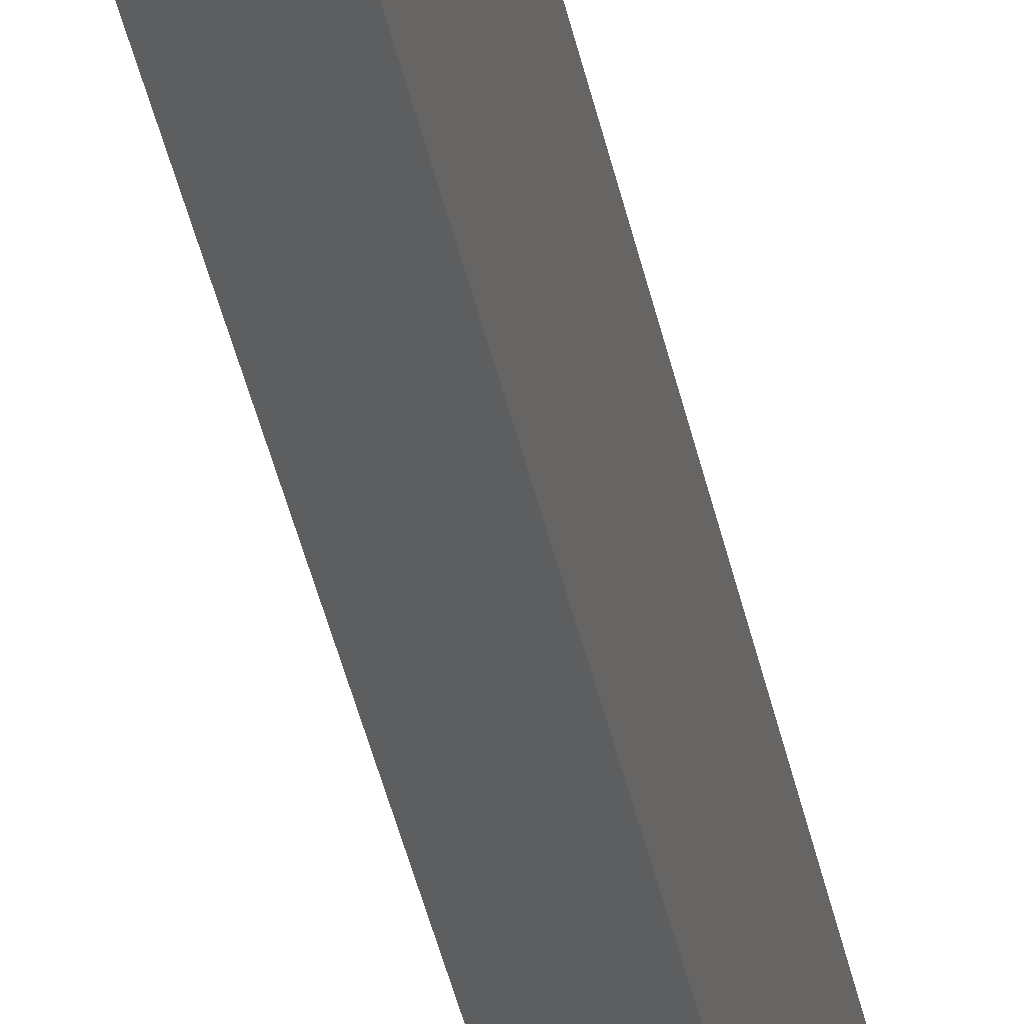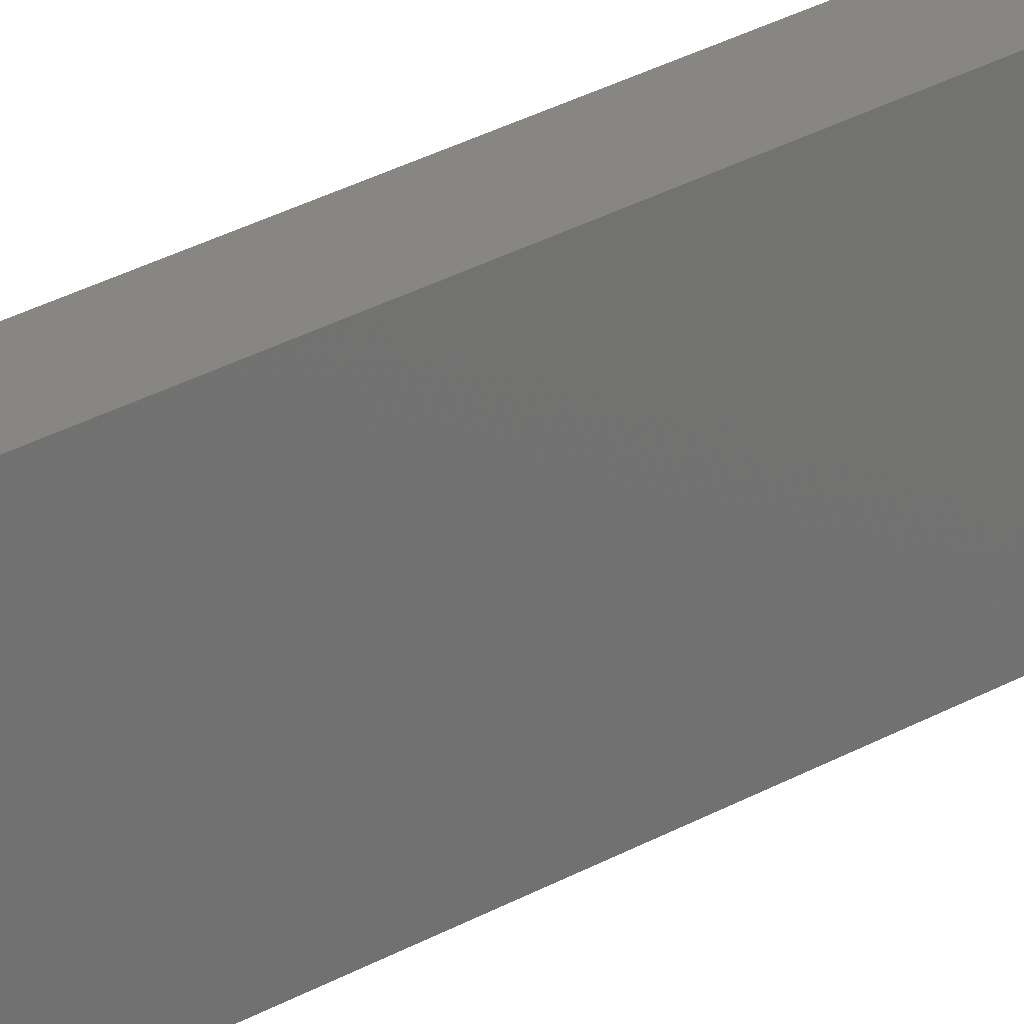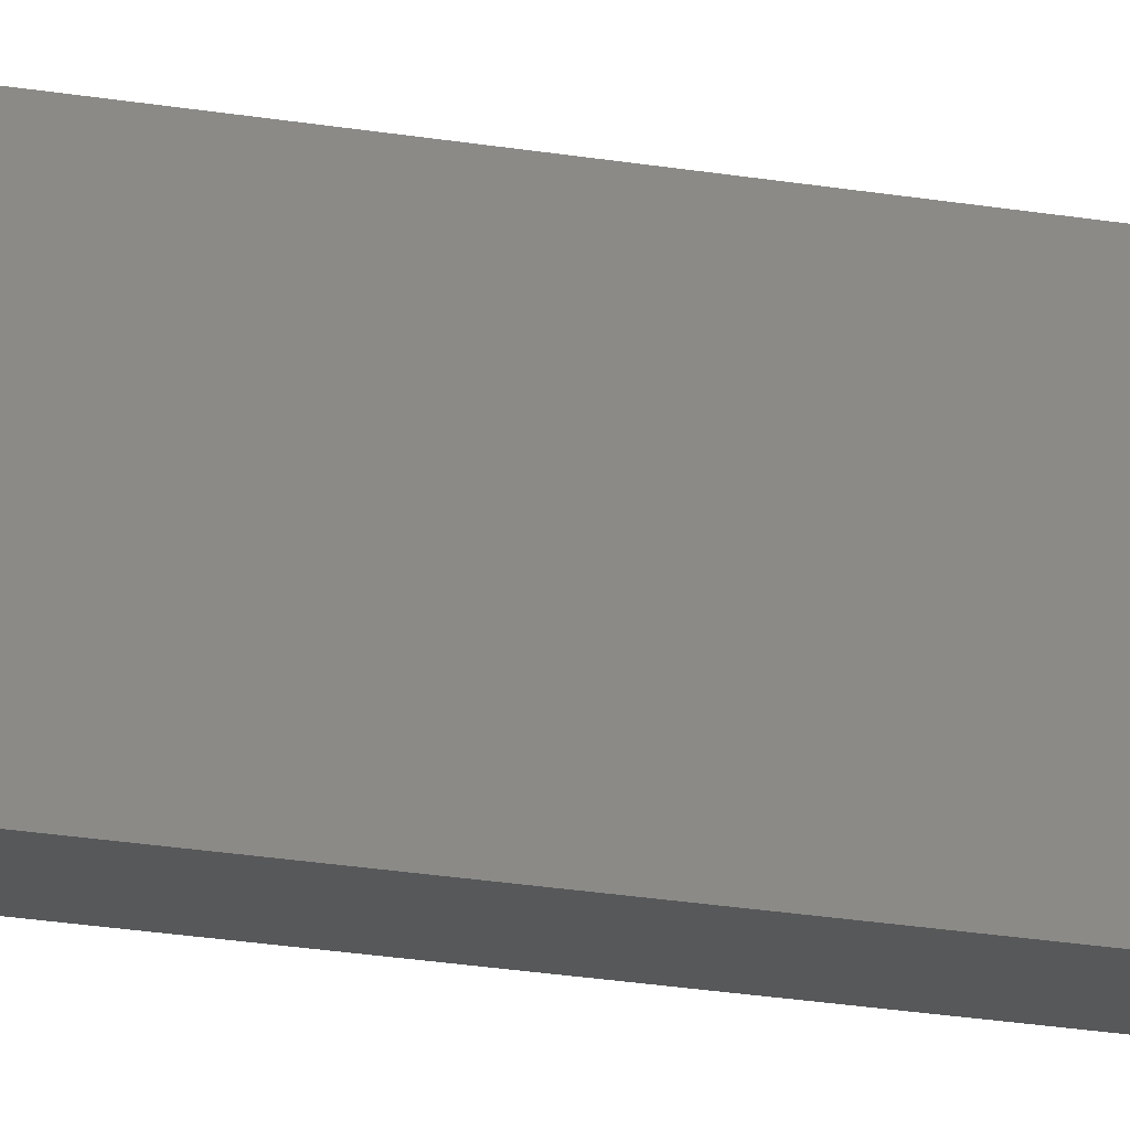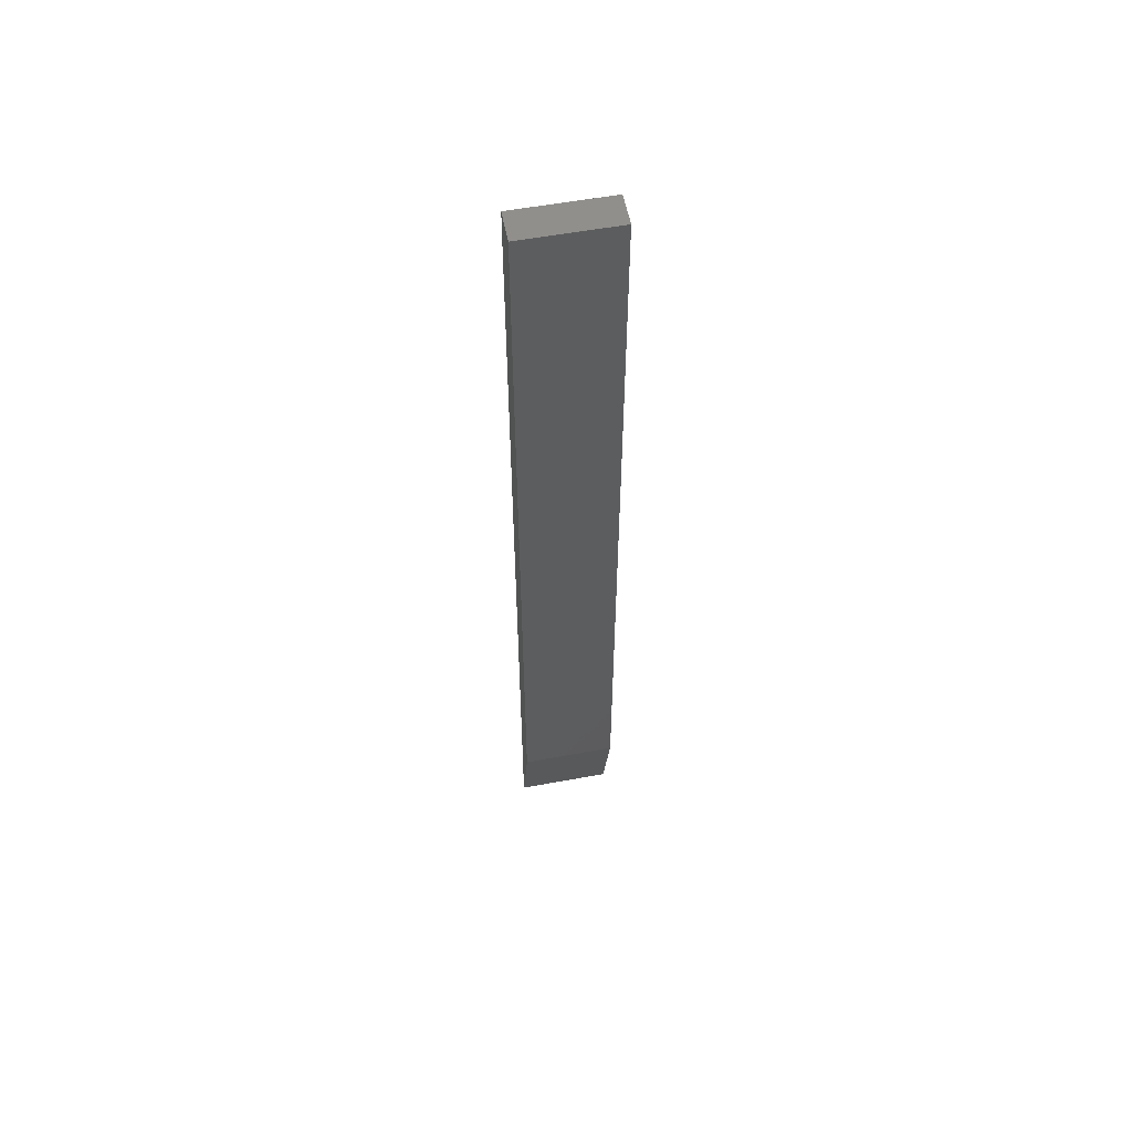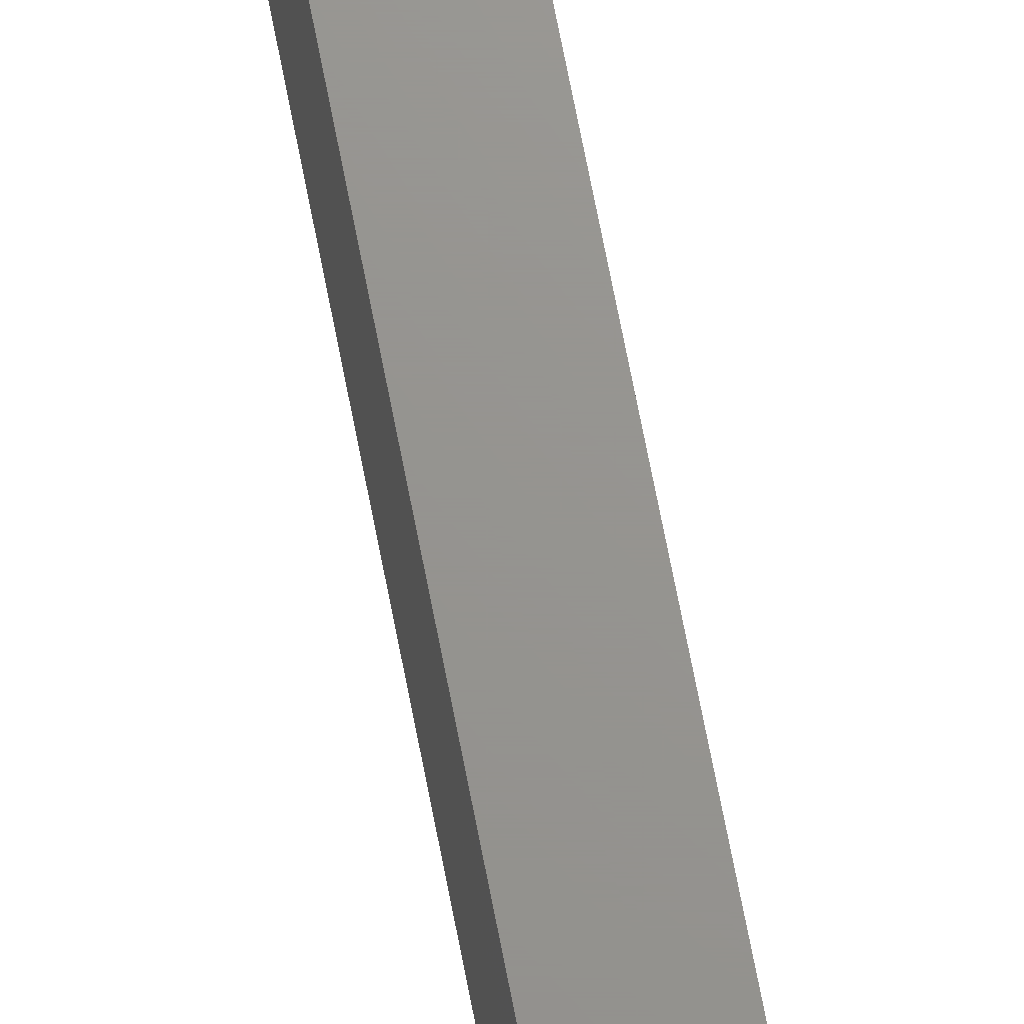
<metadata>
{"format":"stl","ext":"stl","renderer":"f3d","projection":"perspective","resolution":1024,"background":"white","views":[{"elev":-34.1,"azim":-169.9,"up":"+Z"},{"elev":23.3,"azim":-136.3,"up":"+Z"},{"elev":-19.5,"azim":-108.8,"up":"+Z"},{"elev":56.4,"azim":-100.9,"up":"+Y"},{"elev":70.8,"azim":169.0,"up":"+Z"}]}
</metadata>
<code>
# stl→obj: 10 verts, 16 faces
v 0.02344 -0.75 -0.07031
v 0.02656 -0.75 -0.07031
v 0.02344 -0.75 0.07812
v 0.02656 -0.75 0.07812
v -0.02344 0.75 0.07812
v -0.02344 0.75 -0.07031
v -0.02344 -0.5625 0.07812
v -0.02344 -0.5625 -0.07031
v 0.02656 0.75 0.07812
v 0.02656 0.75 -0.07031
f 1 2 3
f 3 2 4
f 5 6 7
f 7 6 8
f 9 5 4
f 4 5 7
f 4 7 3
f 6 10 8
f 8 10 2
f 8 2 1
f 1 3 8
f 8 3 7
f 6 5 10
f 10 5 9
f 10 9 2
f 2 9 4

</code>
